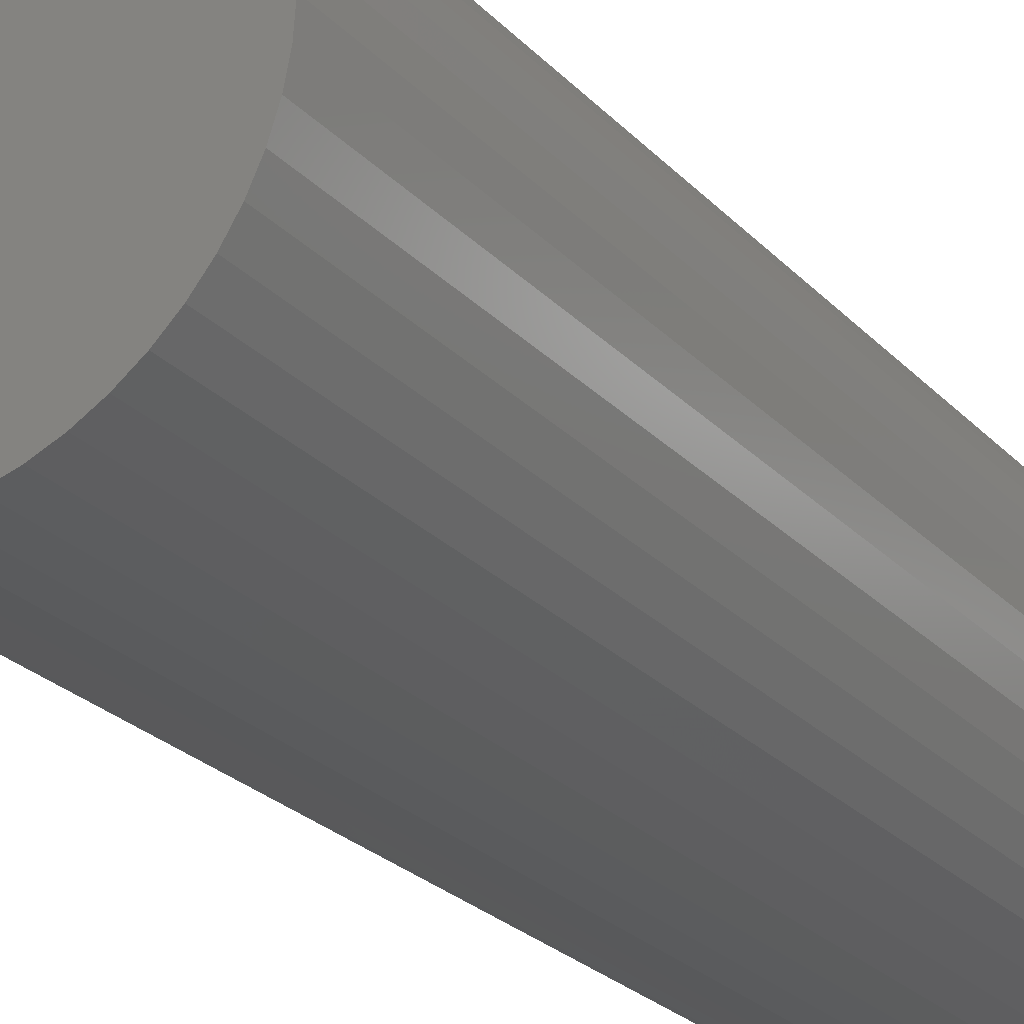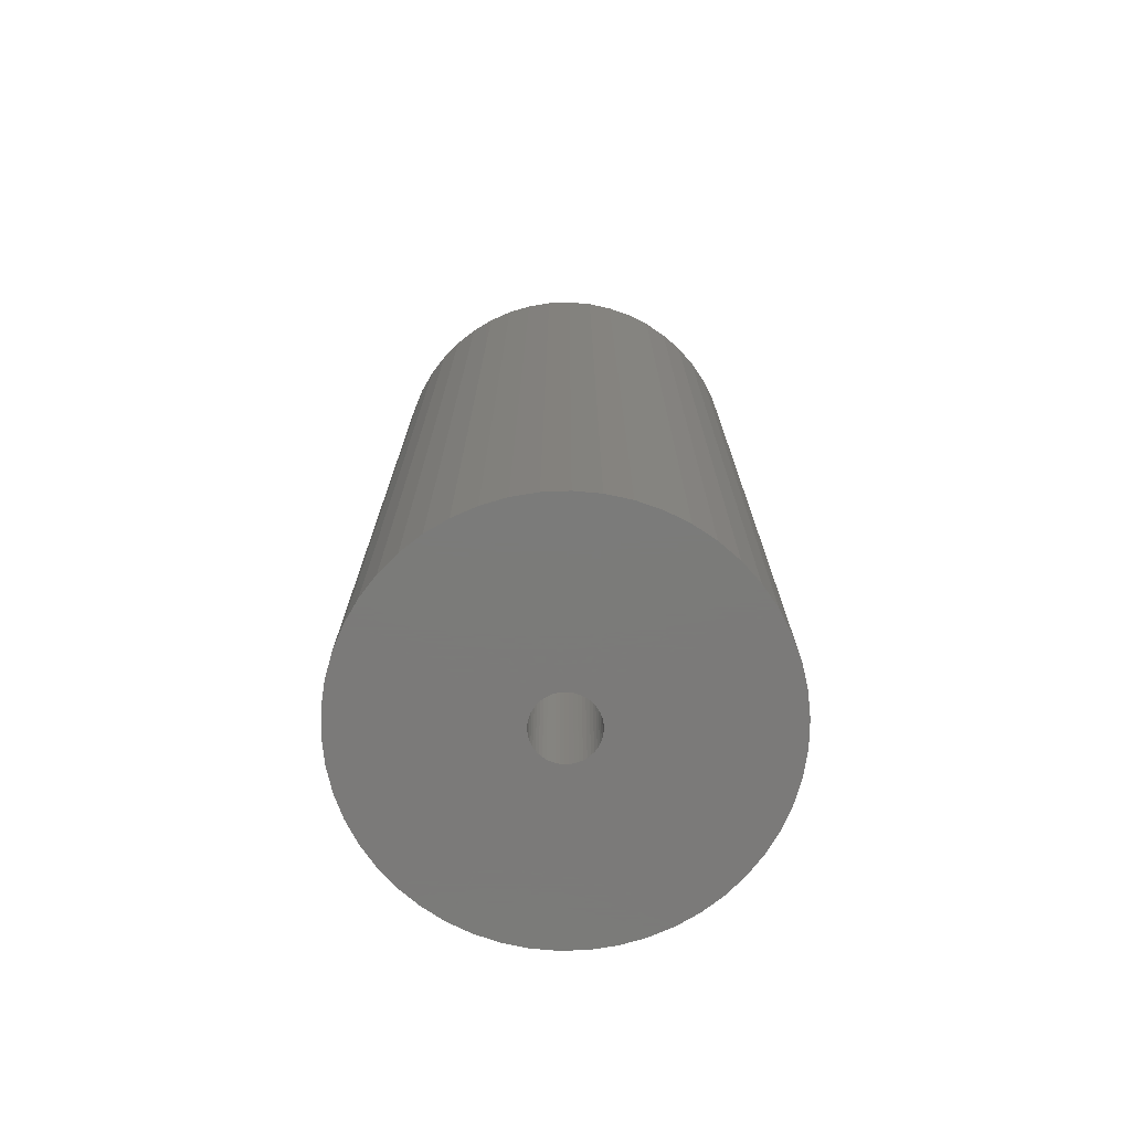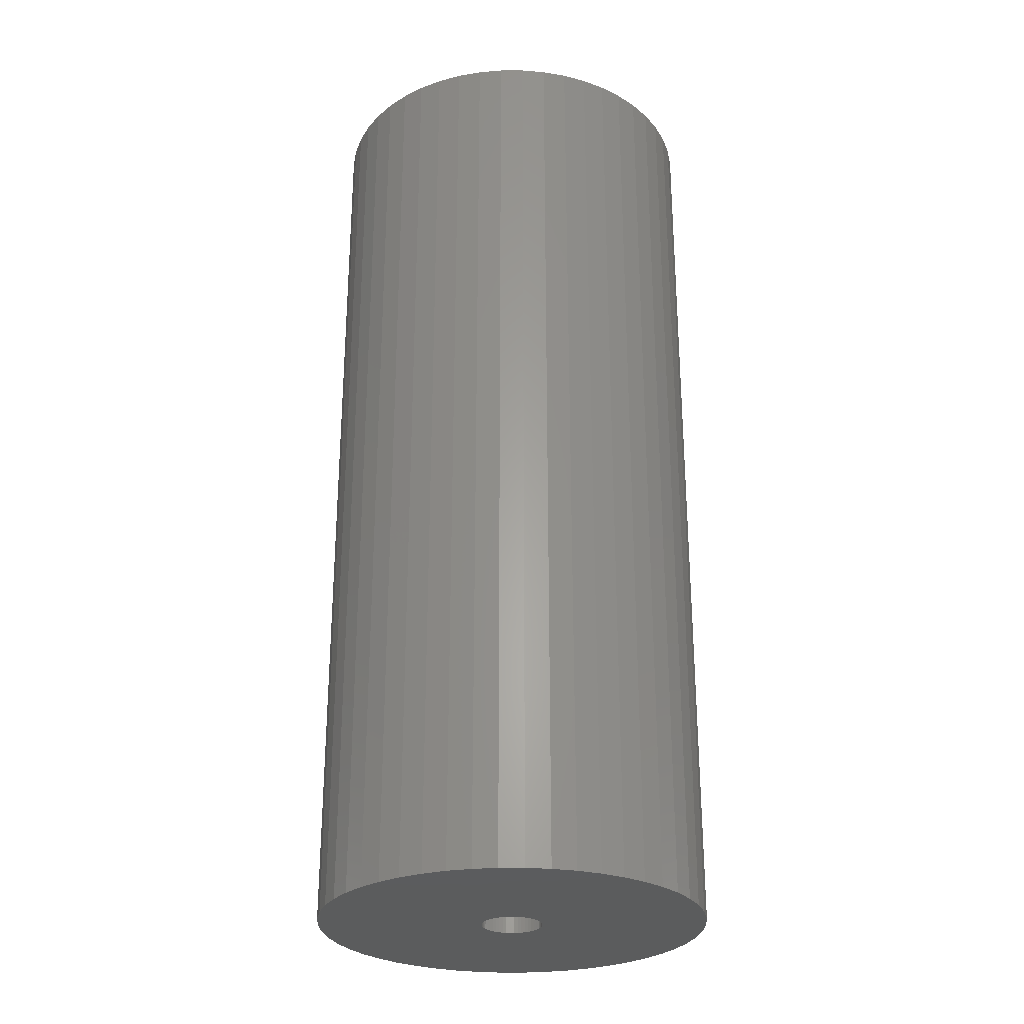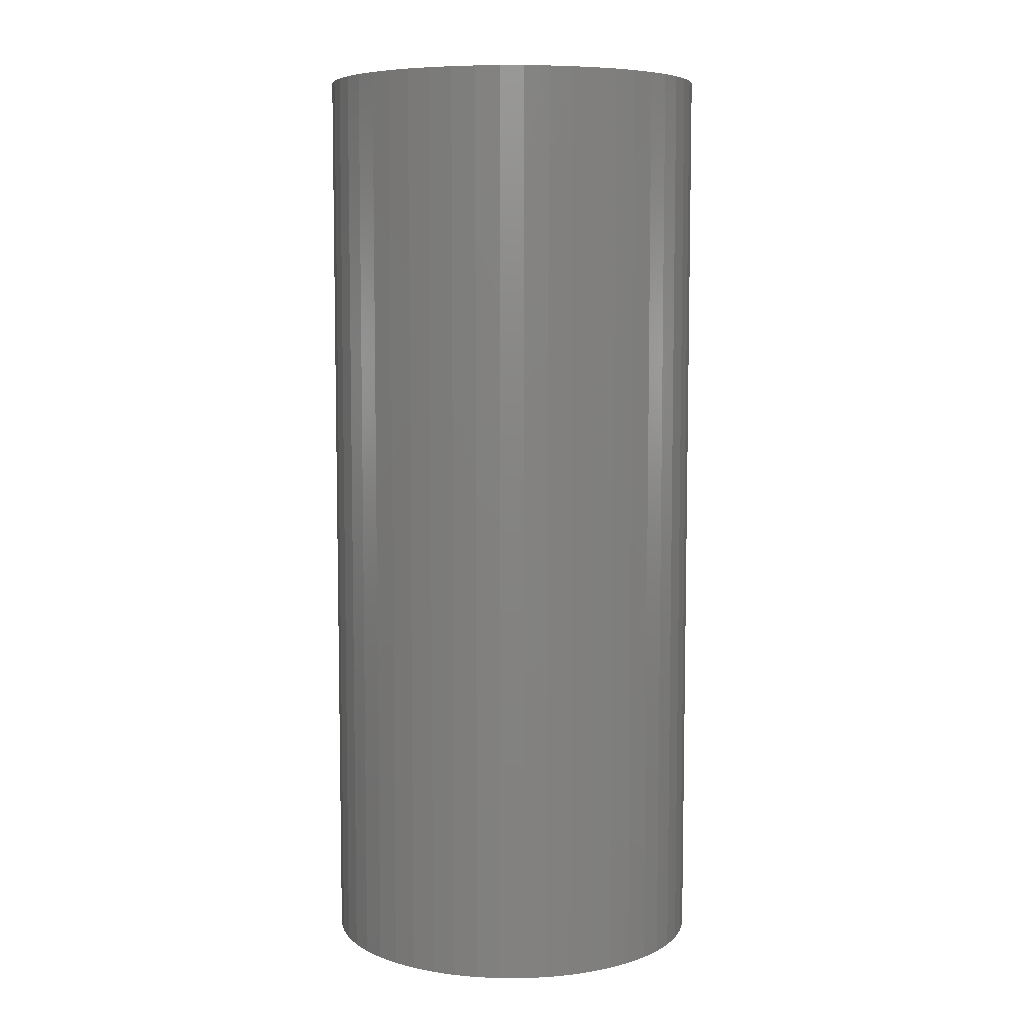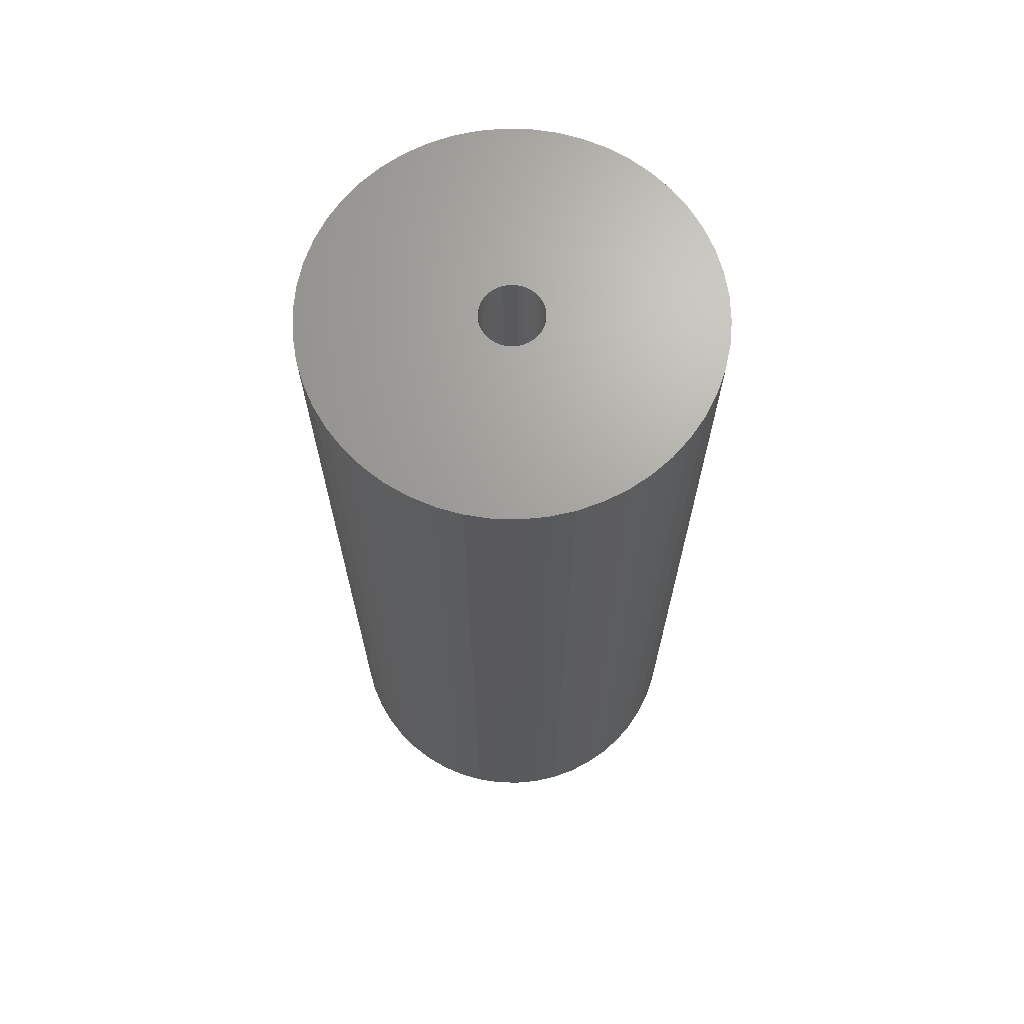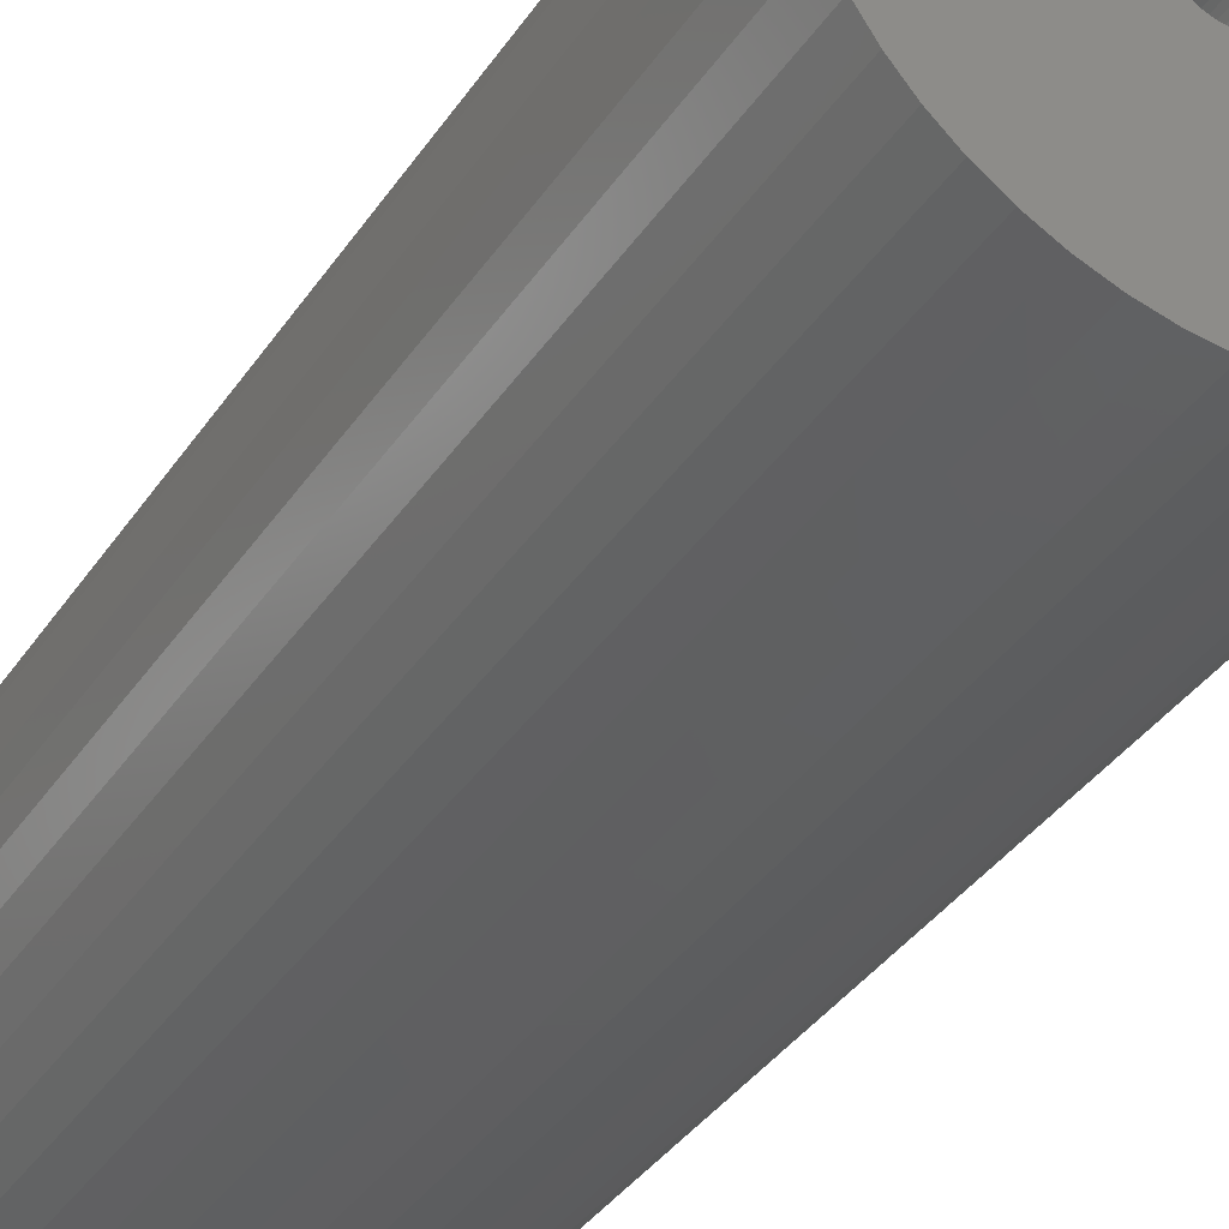
<metadata>
{"format":"stl","ext":"stl","renderer":"f3d","projection":"perspective","resolution":1024,"background":"white","views":[{"elev":-26.0,"azim":-147.1,"up":"+Y"},{"elev":-73.9,"azim":-33.8,"up":"+Z"},{"elev":-27.6,"azim":122.5,"up":"+Z"},{"elev":7.0,"azim":36.0,"up":"+Z"},{"elev":68.1,"azim":138.4,"up":"+Z"},{"elev":-36.6,"azim":-29.5,"up":"+Y"}]}
</metadata>
<code>
# stl→obj: 200 verts, 400 faces
v 17.5 0 42
v 17.36 2.193 -42
v 17.36 2.193 42
v 17.5 0 -42
v -17.5 0 -42
v -17.36 2.193 42
v -17.36 2.193 -42
v -17.5 0 42
v 1.099 17.47 -42
v -1.099 17.47 42
v 1.099 17.47 42
v -1.099 17.47 -42
v -1.099 -17.47 -42
v 1.099 -17.47 42
v -1.099 -17.47 42
v 1.099 -17.47 -42
v 12.76 11.98 -42
v 11.15 13.48 42
v 12.76 11.98 42
v 11.15 13.48 -42
v -11.15 13.48 -42
v -12.76 11.98 42
v -11.15 13.48 42
v -12.76 11.98 -42
v -5.408 16.64 -42
v -7.451 15.83 42
v -5.408 16.64 42
v -7.451 15.83 -42
v 16.27 6.442 42
v 15.34 8.431 -42
v 15.34 8.431 42
v 16.27 6.442 -42
v 16.95 4.352 -42
v 16.95 4.352 42
v 7.451 15.83 -42
v 5.408 16.64 42
v 7.451 15.83 42
v 5.408 16.64 -42
v 9.377 14.78 -42
v 9.377 14.78 42
v -16.27 6.442 -42
v -15.34 8.431 42
v -15.34 8.431 -42
v -16.27 6.442 42
v -16.95 4.352 -42
v -16.95 4.352 42
v -3.279 17.19 -42
v -3.279 17.19 42
v 14.16 10.29 42
v 14.16 10.29 -42
v 3.279 17.19 42
v 3.279 17.19 -42
v -14.16 10.29 42
v -14.16 10.29 -42
v 2.75 0 42
v 2.728 0.3447 42
v 17.36 -2.193 42
v 2.664 0.6839 42
v 2.728 -0.3447 42
v 2.557 1.012 42
v 16.95 -4.352 42
v 2.41 1.325 42
v 2.664 -0.6839 42
v 2.225 1.616 42
v 16.27 -6.442 42
v 2.005 1.883 42
v 2.557 -1.012 42
v 1.753 2.119 42
v 15.34 -8.431 42
v 1.474 2.322 42
v 2.41 -1.325 42
v 1.171 2.488 42
v 14.16 -10.29 42
v 0.8498 2.615 42
v 2.225 -1.616 42
v 12.76 -11.98 42
v 0.5153 2.701 42
v 0.1727 2.745 42
v -0.1727 2.745 42
v -0.5153 2.701 42
v -0.8498 2.615 42
v -1.171 2.488 42
v -1.474 2.322 42
v -9.377 14.78 42
v -1.753 2.119 42
v -2.005 1.883 42
v -2.225 1.616 42
v 2.005 -1.883 42
v 11.15 -13.48 42
v 1.753 -2.119 42
v 9.377 -14.78 42
v 1.474 -2.322 42
v 7.451 -15.83 42
v 1.171 -2.488 42
v 5.408 -16.64 42
v 0.8498 -2.615 42
v 3.279 -17.19 42
v 0.5153 -2.701 42
v 0.1727 -2.745 42
v -0.1727 -2.745 42
v -0.5153 -2.701 42
v -3.279 -17.19 42
v -0.8498 -2.615 42
v -5.408 -16.64 42
v -1.171 -2.488 42
v -7.451 -15.83 42
v -1.474 -2.322 42
v -9.377 -14.78 42
v -1.753 -2.119 42
v -11.15 -13.48 42
v -2.005 -1.883 42
v -12.76 -11.98 42
v -2.225 -1.616 42
v -14.16 -10.29 42
v -2.41 -1.325 42
v -15.34 -8.431 42
v -2.557 -1.012 42
v -16.27 -6.442 42
v -2.664 -0.6839 42
v -16.95 -4.352 42
v -2.728 -0.3447 42
v -17.36 -2.193 42
v -2.75 0 42
v -2.41 1.325 42
v -2.557 1.012 42
v -2.664 0.6839 42
v -2.728 0.3447 42
v -9.377 14.78 -42
v 17.36 -2.193 -42
v 16.95 -4.352 -42
v -12.76 -11.98 -42
v -11.15 -13.48 -42
v -15.34 -8.431 -42
v -16.27 -6.442 -42
v -14.16 -10.29 -42
v 2.75 0 -42
v 2.728 -0.3447 -42
v 2.664 -0.6839 -42
v 16.27 -6.442 -42
v 2.728 0.3447 -42
v 2.557 -1.012 -42
v 15.34 -8.431 -42
v 2.41 -1.325 -42
v 14.16 -10.29 -42
v 2.664 0.6839 -42
v 2.225 -1.616 -42
v 12.76 -11.98 -42
v 2.005 -1.883 -42
v 11.15 -13.48 -42
v 2.557 1.012 -42
v 1.753 -2.119 -42
v 9.377 -14.78 -42
v 1.474 -2.322 -42
v 7.451 -15.83 -42
v 2.41 1.325 -42
v 1.171 -2.488 -42
v 5.408 -16.64 -42
v 0.8498 -2.615 -42
v 3.279 -17.19 -42
v 2.225 1.616 -42
v 0.5153 -2.701 -42
v 0.1727 -2.745 -42
v -0.1727 -2.745 -42
v -0.5153 -2.701 -42
v -3.279 -17.19 -42
v -0.8498 -2.615 -42
v -5.408 -16.64 -42
v -1.171 -2.488 -42
v -7.451 -15.83 -42
v -1.474 -2.322 -42
v -9.377 -14.78 -42
v -1.753 -2.119 -42
v -2.005 -1.883 -42
v -2.225 -1.616 -42
v 2.005 1.883 -42
v 1.753 2.119 -42
v 1.474 2.322 -42
v 1.171 2.488 -42
v 0.8498 2.615 -42
v 0.5153 2.701 -42
v 0.1727 2.745 -42
v -0.1727 2.745 -42
v -0.5153 2.701 -42
v -0.8498 2.615 -42
v -1.171 2.488 -42
v -1.474 2.322 -42
v -1.753 2.119 -42
v -2.005 1.883 -42
v -2.225 1.616 -42
v -2.41 1.325 -42
v -2.557 1.012 -42
v -2.664 0.6839 -42
v -2.728 0.3447 -42
v -2.75 0 -42
v -2.41 -1.325 -42
v -2.557 -1.012 -42
v -2.664 -0.6839 -42
v -16.95 -4.352 -42
v -2.728 -0.3447 -42
v -17.36 -2.193 -42
f 1 2 3
f 2 1 4
f 5 6 7
f 6 5 8
f 9 10 11
f 10 9 12
f 13 14 15
f 14 13 16
f 17 18 19
f 18 17 20
f 21 22 23
f 22 21 24
f 25 26 27
f 26 25 28
f 29 30 31
f 30 29 32
f 3 33 34
f 33 3 2
f 35 36 37
f 36 35 38
f 39 37 40
f 37 39 35
f 41 42 43
f 42 41 44
f 45 44 41
f 44 45 46
f 47 27 48
f 27 47 25
f 34 32 29
f 32 34 33
f 49 17 19
f 17 49 50
f 31 50 49
f 50 31 30
f 38 51 36
f 51 38 52
f 52 11 51
f 11 52 9
f 20 40 18
f 40 20 39
f 43 53 54
f 53 43 42
f 54 22 24
f 22 54 53
f 7 46 45
f 46 7 6
f 55 1 3
f 56 3 34
f 1 55 57
f 58 34 29
f 59 57 55
f 60 29 31
f 57 59 61
f 62 31 49
f 63 61 59
f 64 49 19
f 61 63 65
f 66 19 18
f 67 65 63
f 68 18 40
f 65 67 69
f 70 40 37
f 71 69 67
f 72 37 36
f 69 71 73
f 74 36 51
f 75 73 71
f 73 75 76
f 3 56 55
f 34 58 56
f 29 60 58
f 31 62 60
f 49 64 62
f 19 66 64
f 18 68 66
f 40 70 68
f 37 72 70
f 77 51 11
f 36 74 72
f 51 77 74
f 11 78 77
f 11 79 78
f 10 79 11
f 79 10 80
f 48 80 10
f 80 48 81
f 27 81 48
f 81 27 82
f 26 82 27
f 82 26 83
f 84 83 26
f 83 84 85
f 23 85 84
f 85 23 86
f 86 22 87
f 22 86 23
f 88 76 75
f 76 88 89
f 90 89 88
f 89 90 91
f 92 91 90
f 91 92 93
f 94 93 92
f 93 94 95
f 96 95 94
f 95 96 97
f 98 97 96
f 97 98 14
f 99 14 98
f 100 14 99
f 15 100 101
f 102 101 103
f 100 15 14
f 104 103 105
f 106 105 107
f 108 107 109
f 110 109 111
f 112 111 113
f 114 113 115
f 116 115 117
f 118 117 119
f 120 119 121
f 101 102 15
f 122 121 123
f 53 87 22
f 87 53 124
f 103 104 102
f 42 124 53
f 105 106 104
f 124 42 125
f 107 108 106
f 44 125 42
f 109 110 108
f 125 44 126
f 111 112 110
f 46 126 44
f 113 114 112
f 126 46 127
f 115 116 114
f 6 127 46
f 117 118 116
f 127 6 123
f 119 120 118
f 8 123 6
f 121 122 120
f 123 8 122
f 28 84 26
f 84 28 128
f 128 23 84
f 23 128 21
f 12 48 10
f 48 12 47
f 57 4 1
f 4 57 129
f 61 129 57
f 129 61 130
f 131 110 112
f 110 131 132
f 133 118 134
f 118 133 116
f 135 116 133
f 116 135 114
f 136 4 129
f 137 129 130
f 4 136 2
f 138 130 139
f 140 2 136
f 141 139 142
f 2 140 33
f 143 142 144
f 145 33 140
f 146 144 147
f 33 145 32
f 148 147 149
f 150 32 145
f 151 149 152
f 32 150 30
f 153 152 154
f 155 30 150
f 156 154 157
f 30 155 50
f 158 157 159
f 160 50 155
f 50 160 17
f 129 137 136
f 130 138 137
f 139 141 138
f 142 143 141
f 144 146 143
f 147 148 146
f 149 151 148
f 152 153 151
f 154 156 153
f 161 159 16
f 157 158 156
f 159 161 158
f 16 162 161
f 16 163 162
f 13 163 16
f 163 13 164
f 165 164 13
f 164 165 166
f 167 166 165
f 166 167 168
f 169 168 167
f 168 169 170
f 171 170 169
f 170 171 172
f 132 172 171
f 172 132 173
f 173 131 174
f 131 173 132
f 175 17 160
f 17 175 20
f 176 20 175
f 20 176 39
f 177 39 176
f 39 177 35
f 178 35 177
f 35 178 38
f 179 38 178
f 38 179 52
f 180 52 179
f 52 180 9
f 181 9 180
f 182 9 181
f 12 182 183
f 47 183 184
f 182 12 9
f 25 184 185
f 28 185 186
f 128 186 187
f 21 187 188
f 24 188 189
f 54 189 190
f 43 190 191
f 41 191 192
f 45 192 193
f 183 47 12
f 7 193 194
f 135 174 131
f 174 135 195
f 184 25 47
f 133 195 135
f 185 28 25
f 195 133 196
f 186 128 28
f 134 196 133
f 187 21 128
f 196 134 197
f 188 24 21
f 198 197 134
f 189 54 24
f 197 198 199
f 190 43 54
f 200 199 198
f 191 41 43
f 199 200 194
f 192 45 41
f 5 194 200
f 193 7 45
f 194 5 7
f 154 91 93
f 91 154 152
f 69 139 65
f 139 69 142
f 131 114 135
f 114 131 112
f 134 120 198
f 120 134 118
f 149 76 89
f 76 149 147
f 157 93 95
f 93 157 154
f 159 95 97
f 95 159 157
f 16 97 14
f 97 16 159
f 73 142 69
f 142 73 144
f 76 144 73
f 144 76 147
f 65 130 61
f 130 65 139
f 165 15 102
f 15 165 13
f 169 104 106
f 104 169 167
f 167 102 104
f 102 167 165
f 198 122 200
f 122 198 120
f 200 8 5
f 8 200 122
f 152 89 91
f 89 152 149
f 171 106 108
f 106 171 169
f 132 108 110
f 108 132 171
f 136 56 140
f 56 136 55
f 123 193 127
f 193 123 194
f 182 78 79
f 78 182 181
f 162 100 99
f 100 162 163
f 176 66 68
f 66 176 175
f 188 85 86
f 85 188 187
f 185 81 82
f 81 185 184
f 143 67 141
f 67 143 71
f 150 62 155
f 62 150 60
f 179 72 74
f 72 179 178
f 177 68 70
f 68 177 176
f 125 190 124
f 190 125 191
f 87 188 86
f 188 87 189
f 186 82 83
f 82 186 185
f 184 80 81
f 80 184 183
f 138 59 137
f 59 138 63
f 156 96 94
f 96 156 158
f 145 60 150
f 60 145 58
f 140 58 145
f 58 140 56
f 160 66 175
f 66 160 64
f 155 64 160
f 64 155 62
f 180 74 77
f 74 180 179
f 181 77 78
f 77 181 180
f 178 70 72
f 70 178 177
f 124 189 87
f 189 124 190
f 126 191 125
f 191 126 192
f 127 192 126
f 192 127 193
f 187 83 85
f 83 187 186
f 183 79 80
f 79 183 182
f 137 55 136
f 55 137 59
f 148 75 146
f 75 148 88
f 115 196 117
f 196 115 195
f 111 174 113
f 174 111 173
f 153 94 92
f 94 153 156
f 141 63 138
f 63 141 67
f 146 71 143
f 71 146 75
f 119 199 121
f 199 119 197
f 121 194 123
f 194 121 199
f 117 197 119
f 197 117 196
f 151 92 90
f 92 151 153
f 158 98 96
f 98 158 161
f 161 99 98
f 99 161 162
f 163 101 100
f 101 163 164
f 166 105 103
f 105 166 168
f 164 103 101
f 103 164 166
f 113 195 115
f 195 113 174
f 148 90 88
f 90 148 151
f 168 107 105
f 107 168 170
f 170 109 107
f 109 170 172
f 172 111 109
f 111 172 173

</code>
